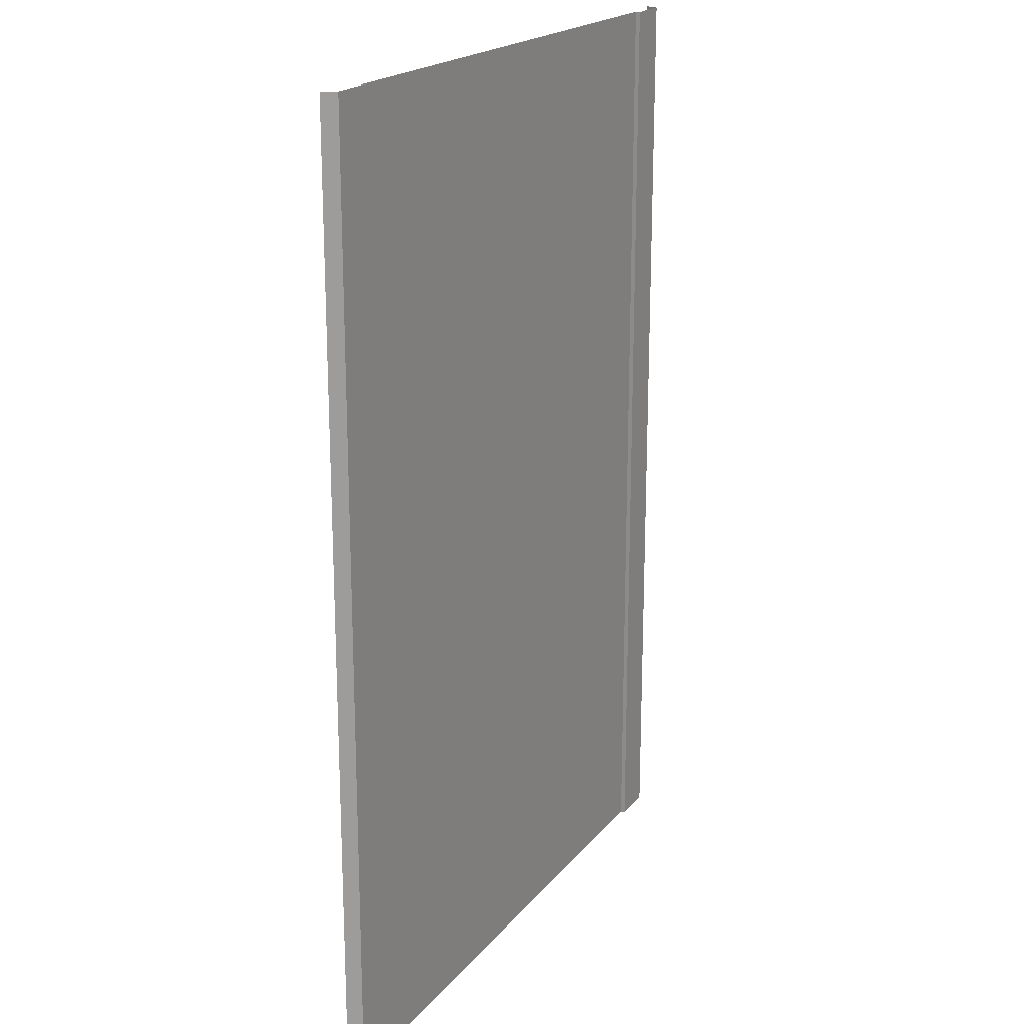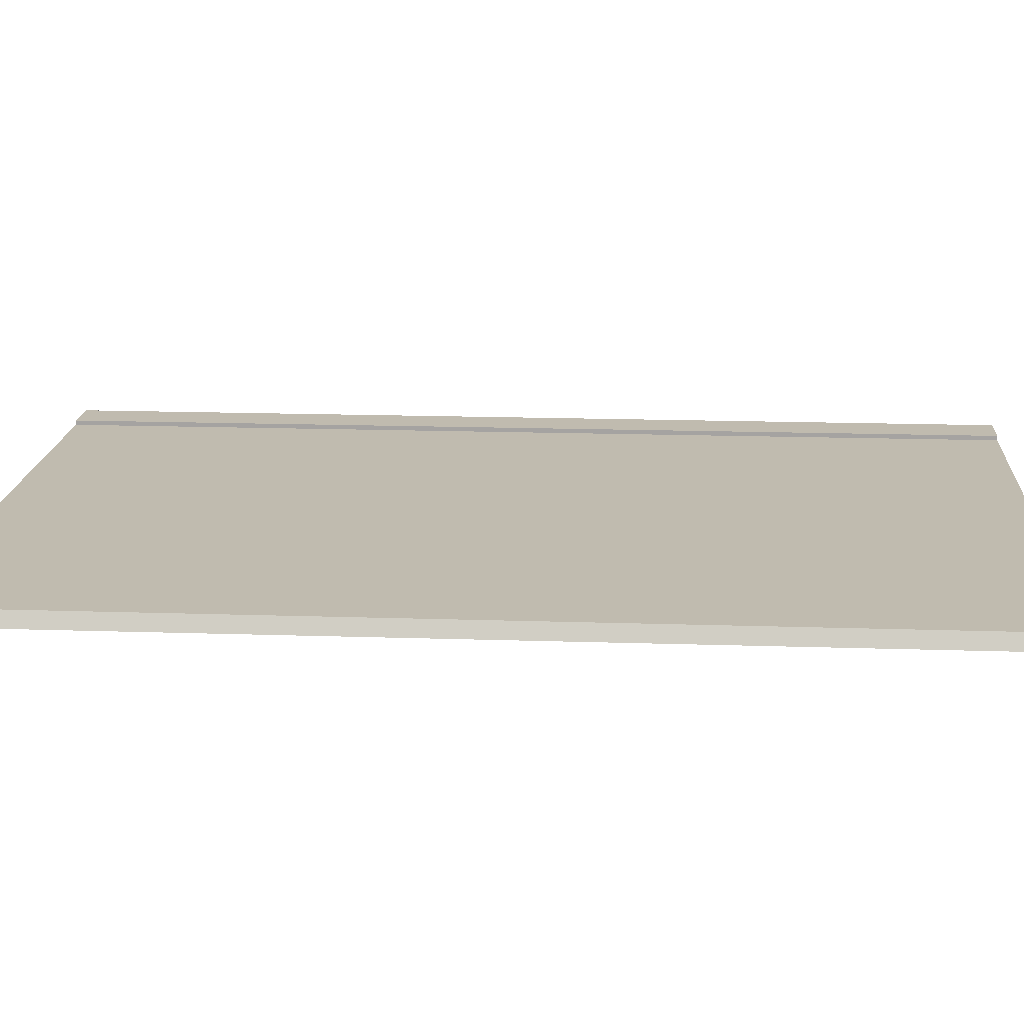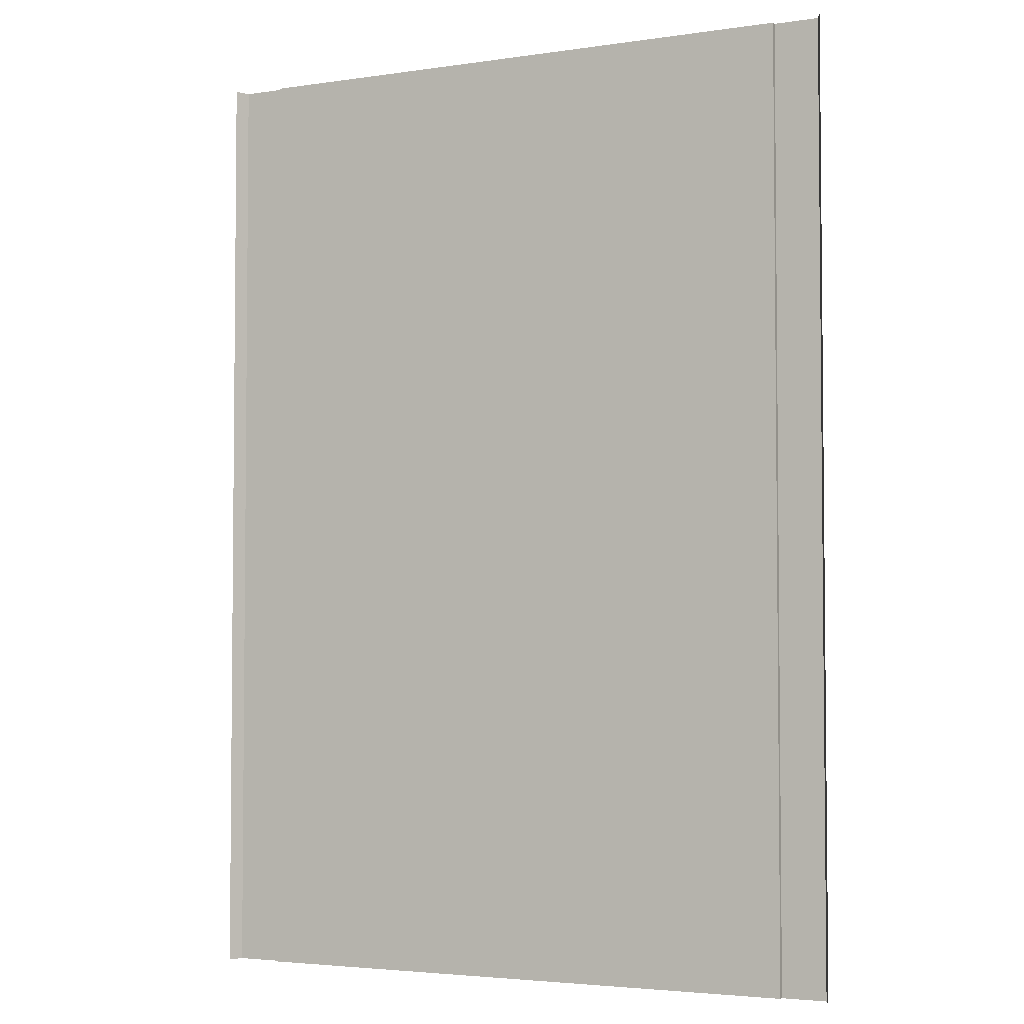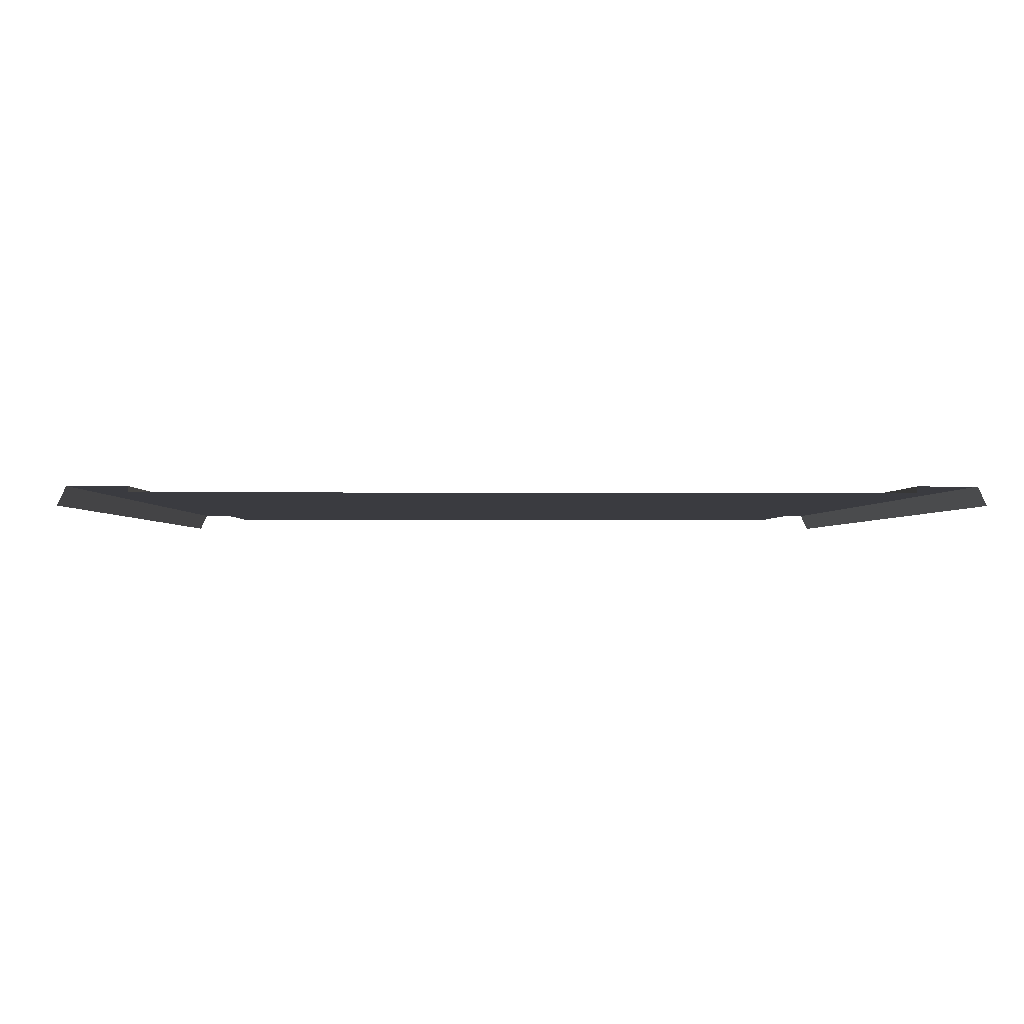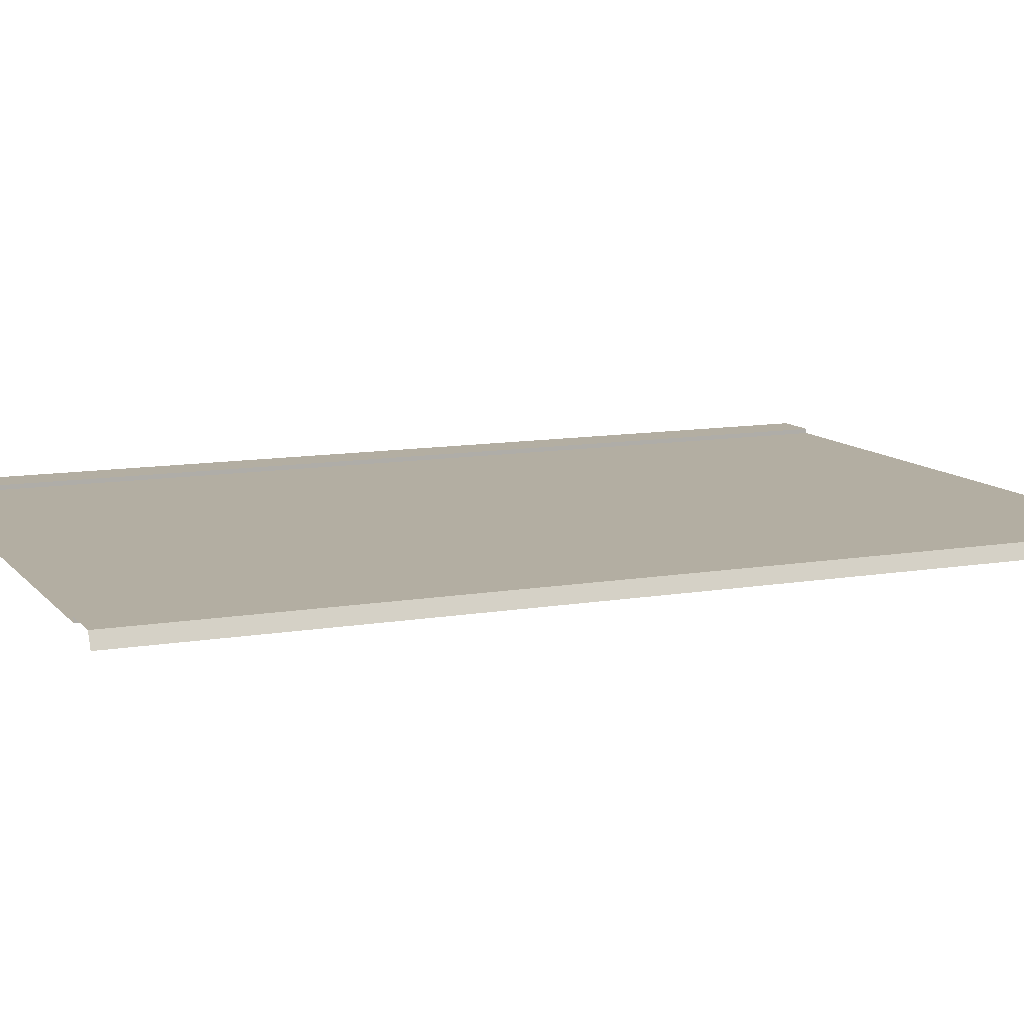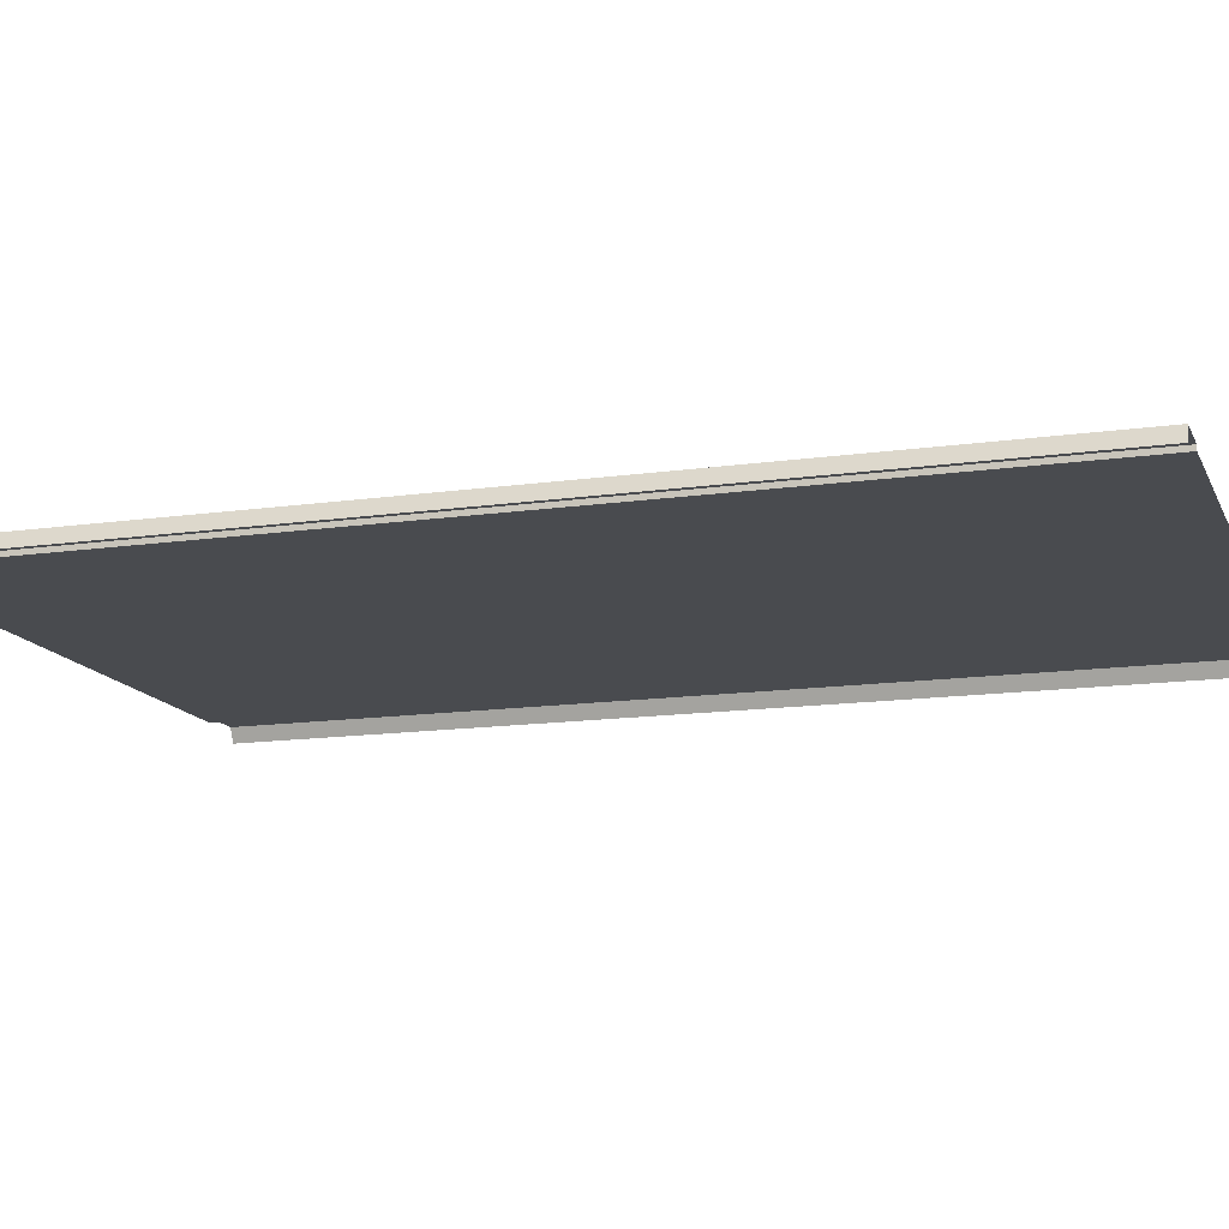
<metadata>
{"format":"obj","ext":"obj","renderer":"f3d","projection":"perspective","resolution":1024,"background":"white","views":[{"elev":19.6,"azim":117.0,"up":"+Z"},{"elev":16.2,"azim":93.9,"up":"+Y"},{"elev":-3.6,"azim":26.4,"up":"+Z"},{"elev":-1.4,"azim":-1.0,"up":"+Y"},{"elev":10.8,"azim":66.7,"up":"+Y"},{"elev":-13.9,"azim":-72.3,"up":"+Y"}]}
</metadata>
<code>
o basic_segment
v -19.25 -0.3 32
v -19.25 -0.3 -32
v -19.25 0.009995 32
v -19.25 0.009995 -32
v -22.25 0.009995 32
v -22.25 0.009995 -32
v -22.69 -0.94 32
v -22.69 -0.94 -32
v 19.25 -0.3 32
v -0.000823 -0.3 32
v 19.25 -0.3 -32
v -0.000823 -0.3 -32
v 19.25 0.009995 32
v 19.25 0.009995 -32
v 22.25 0.009995 32
v 22.25 0.009995 -32
v 22.69 -0.94 32
v 22.69 -0.94 -32
v -19.25 -0.3 -29.33
v -19.25 -0.3 -26.67
v -19.25 -0.3 -24
v -19.25 -0.3 -21.33
v -19.25 -0.3 -18.67
v -19.25 -0.3 -16
v -19.25 -0.3 -13.33
v -19.25 -0.3 -10.67
v -19.25 -0.3 -8
v -19.25 -0.3 -5.333
v -19.25 -0.3 -2.667
v -19.25 -0.3 -2e-06
v -19.25 -0.3 2.667
v -19.25 -0.3 5.333
v -19.25 -0.3 8
v -19.25 -0.3 10.67
v -19.25 -0.3 13.33
v -19.25 -0.3 16
v -19.25 -0.3 18.67
v -19.25 -0.3 21.33
v -19.25 -0.3 24
v -19.25 -0.3 26.67
v -19.25 -0.3 29.33
v -19.25 0.009995 -29.33
v -19.25 0.009995 -26.67
v -19.25 0.009995 -24
v -19.25 0.009995 -21.33
v -19.25 0.009995 -18.67
v -19.25 0.009995 -16
v -19.25 0.009995 -13.33
v -19.25 0.009995 -10.67
v -19.25 0.009995 -8
v -19.25 0.009995 -5.333
v -19.25 0.009995 -2.667
v -19.25 0.009995 -2e-06
v -19.25 0.009995 2.667
v -19.25 0.009995 5.333
v -19.25 0.009995 8
v -19.25 0.009995 10.67
v -19.25 0.009995 13.33
v -19.25 0.009995 16
v -19.25 0.009995 18.67
v -19.25 0.009995 21.33
v -19.25 0.009995 24
v -19.25 0.009995 26.67
v -19.25 0.009995 29.33
v -22.25 0.009995 -29.33
v -22.25 0.009995 -26.67
v -22.25 0.009995 -24
v -22.25 0.009995 -21.33
v -22.25 0.009995 -18.67
v -22.25 0.009995 -16
v -22.25 0.009995 -13.33
v -22.25 0.009995 -10.67
v -22.25 0.009995 -8
v -22.25 0.009995 -5.333
v -22.25 0.009995 -2.667
v -22.25 0.009995 -2e-06
v -22.25 0.009995 2.667
v -22.25 0.009995 5.333
v -22.25 0.009995 8
v -22.25 0.009995 10.67
v -22.25 0.009995 13.33
v -22.25 0.009995 16
v -22.25 0.009995 18.67
v -22.25 0.009995 21.33
v -22.25 0.009995 24
v -22.25 0.009995 26.67
v -22.25 0.009995 29.33
v -22.69 -0.94 -29.33
v -22.69 -0.94 -26.67
v -22.69 -0.94 -24
v -22.69 -0.94 -21.33
v -22.69 -0.94 -18.67
v -22.69 -0.94 -16
v -22.69 -0.94 -13.33
v -22.69 -0.94 -10.67
v -22.69 -0.94 -8
v -22.69 -0.94 -5.333
v -22.69 -0.94 -2.667
v -22.69 -0.94 -2e-06
v -22.69 -0.94 2.667
v -22.69 -0.94 5.333
v -22.69 -0.94 8
v -22.69 -0.94 10.67
v -22.69 -0.94 13.33
v -22.69 -0.94 16
v -22.69 -0.94 18.67
v -22.69 -0.94 21.33
v -22.69 -0.94 24
v -22.69 -0.94 26.67
v -22.69 -0.94 29.33
v 19.25 -0.3 -29.33
v 19.25 -0.3 -26.67
v 19.25 -0.3 -24
v 19.25 -0.3 -21.33
v 19.25 -0.3 -18.67
v 19.25 -0.3 -16
v 19.25 -0.3 -13.33
v 19.25 -0.3 -10.67
v 19.25 -0.3 -8
v 19.25 -0.3 -5.333
v 19.25 -0.3 -2.667
v 19.25 -0.3 -2e-06
v 19.25 -0.3 2.667
v 19.25 -0.3 5.333
v 19.25 -0.3 8
v 19.25 -0.3 10.67
v 19.25 -0.3 13.33
v 19.25 -0.3 16
v 19.25 -0.3 18.67
v 19.25 -0.3 21.33
v 19.25 -0.3 24
v 19.25 -0.3 26.67
v 19.25 -0.3 29.33
v -0.000823 -0.3 29.33
v -0.000823 -0.3 26.67
v -0.000823 -0.3 24
v -0.000823 -0.3 21.33
v -0.000823 -0.3 18.67
v -0.000823 -0.3 16
v -0.000823 -0.3 13.33
v -0.000823 -0.3 10.67
v -0.000823 -0.3 8
v -0.000823 -0.3 5.333
v -0.000823 -0.3 2.667
v -0.000823 -0.3 2e-06
v -0.000823 -0.3 -2.667
v -0.000823 -0.3 -5.333
v -0.000823 -0.3 -8
v -0.000823 -0.3 -10.67
v -0.000823 -0.3 -13.33
v -0.000823 -0.3 -16
v -0.000823 -0.3 -18.67
v -0.000823 -0.3 -21.33
v -0.000823 -0.3 -24
v -0.000823 -0.3 -26.67
v -0.000823 -0.3 -29.33
v 19.25 0.009995 -29.33
v 19.25 0.009995 -26.67
v 19.25 0.009995 -24
v 19.25 0.009995 -21.33
v 19.25 0.009995 -18.67
v 19.25 0.009995 -16
v 19.25 0.009995 -13.33
v 19.25 0.009995 -10.67
v 19.25 0.009995 -8
v 19.25 0.009995 -5.333
v 19.25 0.009995 -2.667
v 19.25 0.009995 -2e-06
v 19.25 0.009995 2.667
v 19.25 0.009995 5.333
v 19.25 0.009995 8
v 19.25 0.009995 10.67
v 19.25 0.009995 13.33
v 19.25 0.009995 16
v 19.25 0.009995 18.67
v 19.25 0.009995 21.33
v 19.25 0.009995 24
v 19.25 0.009995 26.67
v 19.25 0.009995 29.33
v 22.25 0.009995 -29.33
v 22.25 0.009995 -26.67
v 22.25 0.009995 -24
v 22.25 0.009995 -21.33
v 22.25 0.009995 -18.67
v 22.25 0.009995 -16
v 22.25 0.009995 -13.33
v 22.25 0.009995 -10.67
v 22.25 0.009995 -8
v 22.25 0.009995 -5.333
v 22.25 0.009995 -2.667
v 22.25 0.009995 -2e-06
v 22.25 0.009995 2.667
v 22.25 0.009995 5.333
v 22.25 0.009995 8
v 22.25 0.009995 10.67
v 22.25 0.009995 13.33
v 22.25 0.009995 16
v 22.25 0.009995 18.67
v 22.25 0.009995 21.33
v 22.25 0.009995 24
v 22.25 0.009995 26.67
v 22.25 0.009995 29.33
v 22.69 -0.94 -29.33
v 22.69 -0.94 -26.67
v 22.69 -0.94 -24
v 22.69 -0.94 -21.33
v 22.69 -0.94 -18.67
v 22.69 -0.94 -16
v 22.69 -0.94 -13.33
v 22.69 -0.94 -10.67
v 22.69 -0.94 -8
v 22.69 -0.94 -5.333
v 22.69 -0.94 -2.667
v 22.69 -0.94 -2e-06
v 22.69 -0.94 2.667
v 22.69 -0.94 5.333
v 22.69 -0.94 8
v 22.69 -0.94 10.67
v 22.69 -0.94 13.33
v 22.69 -0.94 16
v 22.69 -0.94 18.67
v 22.69 -0.94 21.33
v 22.69 -0.94 24
v 22.69 -0.94 26.67
v 22.69 -0.94 29.33
g br4BasicSegment
f 19 12 2
f 2 42 19
f 4 65 42
f 6 88 65
f 111 12 156
f 157 11 111
f 180 14 157
f 203 16 180
f 17 202 15
f 225 201 202
f 224 200 201
f 223 199 200
f 222 198 199
f 221 197 198
f 220 196 197
f 219 195 196
f 218 194 195
f 217 193 194
f 216 192 193
f 215 191 192
f 214 190 191
f 213 189 190
f 212 188 189
f 211 187 188
f 210 186 187
f 209 185 186
f 208 184 185
f 207 183 184
f 206 182 183
f 205 181 182
f 204 180 181
f 15 179 13
f 202 178 179
f 201 177 178
f 200 176 177
f 199 175 176
f 198 174 175
f 197 173 174
f 196 172 173
f 195 171 172
f 194 170 171
f 193 169 170
f 192 168 169
f 191 167 168
f 190 166 167
f 189 165 166
f 188 164 165
f 187 163 164
f 186 162 163
f 185 161 162
f 184 160 161
f 183 159 160
f 182 158 159
f 181 157 158
f 13 133 9
f 179 132 133
f 178 131 132
f 177 130 131
f 176 129 130
f 175 128 129
f 174 127 128
f 173 126 127
f 172 125 126
f 171 124 125
f 170 123 124
f 169 122 123
f 168 121 122
f 167 120 121
f 166 119 120
f 165 118 119
f 164 117 118
f 163 116 117
f 162 115 116
f 161 114 115
f 160 113 114
f 159 112 113
f 158 111 112
f 9 134 10
f 133 135 134
f 132 136 135
f 131 137 136
f 130 138 137
f 129 139 138
f 128 140 139
f 127 141 140
f 126 142 141
f 125 143 142
f 124 144 143
f 123 145 144
f 122 146 145
f 121 147 146
f 120 148 147
f 119 149 148
f 118 150 149
f 117 151 150
f 116 152 151
f 115 153 152
f 114 154 153
f 113 155 154
f 112 156 155
f 87 7 5
f 86 110 87
f 85 109 86
f 84 108 85
f 83 107 84
f 82 106 83
f 81 105 82
f 80 104 81
f 79 103 80
f 78 102 79
f 77 101 78
f 76 100 77
f 75 99 76
f 74 98 75
f 73 97 74
f 72 96 73
f 71 95 72
f 70 94 71
f 69 93 70
f 68 92 69
f 67 91 68
f 66 90 67
f 65 89 66
f 64 5 3
f 63 87 64
f 62 86 63
f 61 85 62
f 60 84 61
f 59 83 60
f 58 82 59
f 57 81 58
f 56 80 57
f 55 79 56
f 54 78 55
f 53 77 54
f 52 76 53
f 51 75 52
f 50 74 51
f 49 73 50
f 48 72 49
f 47 71 48
f 46 70 47
f 45 69 46
f 44 68 45
f 43 67 44
f 42 66 43
f 41 3 1
f 40 64 41
f 39 63 40
f 38 62 39
f 37 61 38
f 36 60 37
f 35 59 36
f 34 58 35
f 33 57 34
f 32 56 33
f 31 55 32
f 30 54 31
f 29 53 30
f 28 52 29
f 27 51 28
f 26 50 27
f 25 49 26
f 24 48 25
f 23 47 24
f 22 46 23
f 21 45 22
f 20 44 21
f 19 43 20
f 1 134 41
f 41 135 40
f 40 136 39
f 39 137 38
f 38 138 37
f 37 139 36
f 36 140 35
f 35 141 34
f 34 142 33
f 33 143 32
f 32 144 31
f 31 145 30
f 30 146 29
f 29 147 28
f 28 148 27
f 27 149 26
f 26 150 25
f 25 151 24
f 24 152 23
f 23 153 22
f 22 154 21
f 21 155 20
f 20 156 19
f 19 156 12
f 2 4 42
f 4 6 65
f 6 8 88
f 111 11 12
f 157 14 11
f 180 16 14
f 203 18 16
f 17 225 202
f 225 224 201
f 224 223 200
f 223 222 199
f 222 221 198
f 221 220 197
f 220 219 196
f 219 218 195
f 218 217 194
f 217 216 193
f 216 215 192
f 215 214 191
f 214 213 190
f 213 212 189
f 212 211 188
f 211 210 187
f 210 209 186
f 209 208 185
f 208 207 184
f 207 206 183
f 206 205 182
f 205 204 181
f 204 203 180
f 15 202 179
f 202 201 178
f 201 200 177
f 200 199 176
f 199 198 175
f 198 197 174
f 197 196 173
f 196 195 172
f 195 194 171
f 194 193 170
f 193 192 169
f 192 191 168
f 191 190 167
f 190 189 166
f 189 188 165
f 188 187 164
f 187 186 163
f 186 185 162
f 185 184 161
f 184 183 160
f 183 182 159
f 182 181 158
f 181 180 157
f 13 179 133
f 179 178 132
f 178 177 131
f 177 176 130
f 176 175 129
f 175 174 128
f 174 173 127
f 173 172 126
f 172 171 125
f 171 170 124
f 170 169 123
f 169 168 122
f 168 167 121
f 167 166 120
f 166 165 119
f 165 164 118
f 164 163 117
f 163 162 116
f 162 161 115
f 161 160 114
f 160 159 113
f 159 158 112
f 158 157 111
f 9 133 134
f 133 132 135
f 132 131 136
f 131 130 137
f 130 129 138
f 129 128 139
f 128 127 140
f 127 126 141
f 126 125 142
f 125 124 143
f 124 123 144
f 123 122 145
f 122 121 146
f 121 120 147
f 120 119 148
f 119 118 149
f 118 117 150
f 117 116 151
f 116 115 152
f 115 114 153
f 114 113 154
f 113 112 155
f 112 111 156
f 87 110 7
f 86 109 110
f 85 108 109
f 84 107 108
f 83 106 107
f 82 105 106
f 81 104 105
f 80 103 104
f 79 102 103
f 78 101 102
f 77 100 101
f 76 99 100
f 75 98 99
f 74 97 98
f 73 96 97
f 72 95 96
f 71 94 95
f 70 93 94
f 69 92 93
f 68 91 92
f 67 90 91
f 66 89 90
f 65 88 89
f 64 87 5
f 63 86 87
f 62 85 86
f 61 84 85
f 60 83 84
f 59 82 83
f 58 81 82
f 57 80 81
f 56 79 80
f 55 78 79
f 54 77 78
f 53 76 77
f 52 75 76
f 51 74 75
f 50 73 74
f 49 72 73
f 48 71 72
f 47 70 71
f 46 69 70
f 45 68 69
f 44 67 68
f 43 66 67
f 42 65 66
f 41 64 3
f 40 63 64
f 39 62 63
f 38 61 62
f 37 60 61
f 36 59 60
f 35 58 59
f 34 57 58
f 33 56 57
f 32 55 56
f 31 54 55
f 30 53 54
f 29 52 53
f 28 51 52
f 27 50 51
f 26 49 50
f 25 48 49
f 24 47 48
f 23 46 47
f 22 45 46
f 21 44 45
f 20 43 44
f 19 42 43
f 1 10 134
f 41 134 135
f 40 135 136
f 39 136 137
f 38 137 138
f 37 138 139
f 36 139 140
f 35 140 141
f 34 141 142
f 33 142 143
f 32 143 144
f 31 144 145
f 30 145 146
f 29 146 147
f 28 147 148
f 27 148 149
f 26 149 150
f 25 150 151
f 24 151 152
f 23 152 153
f 22 153 154
f 21 154 155
f 20 155 156

</code>
